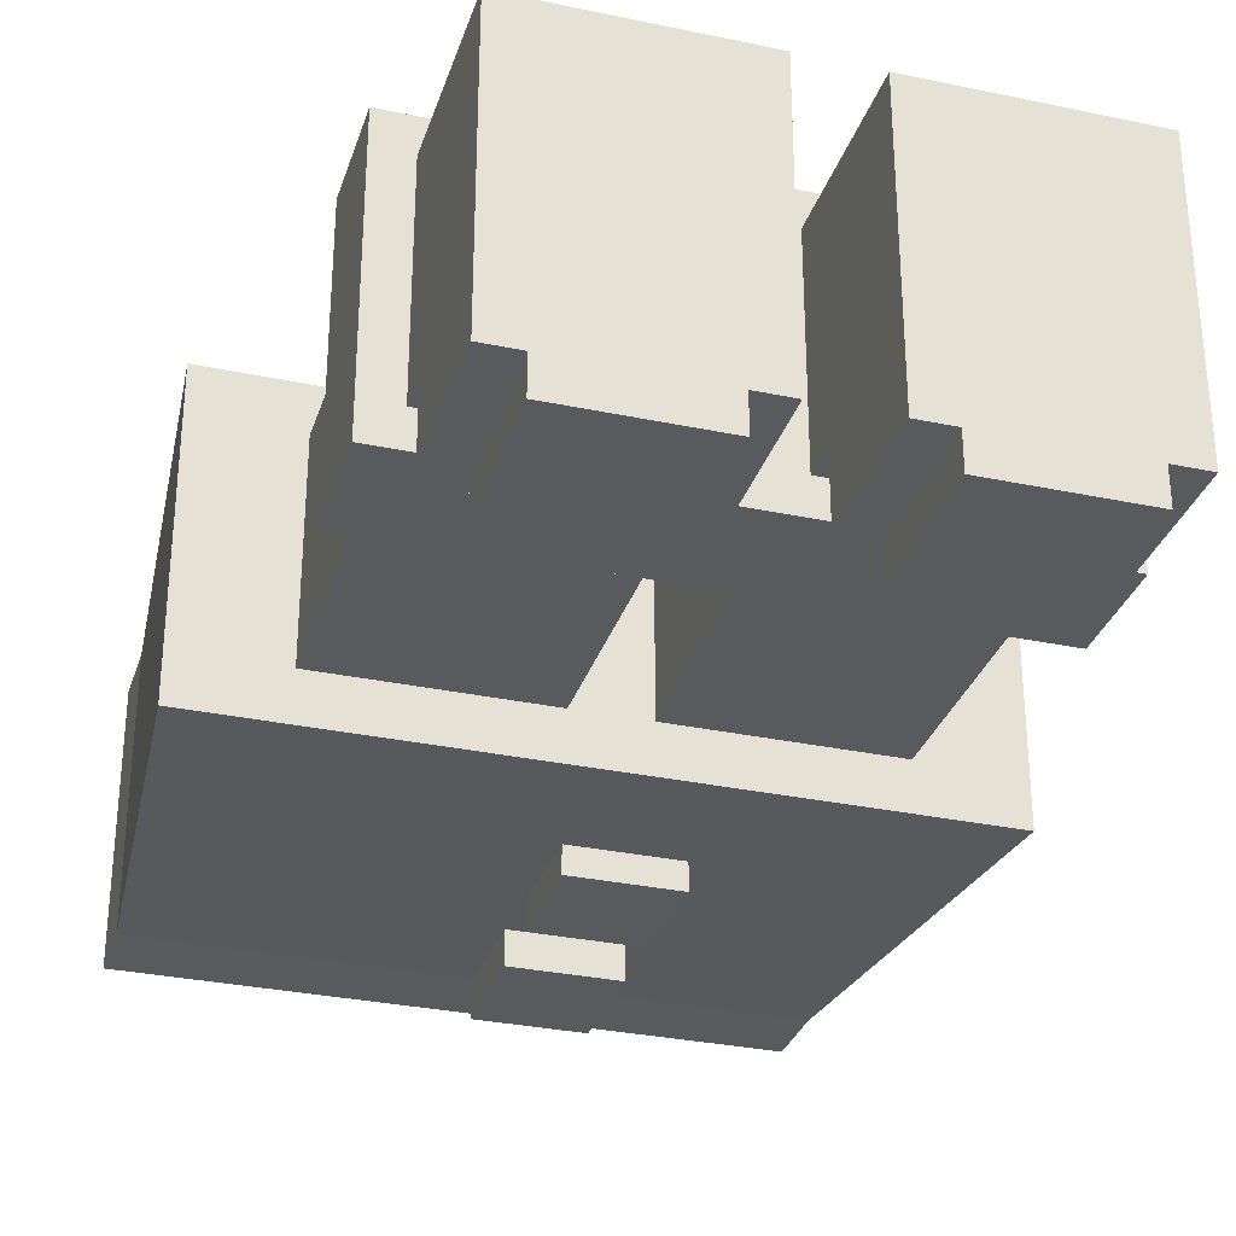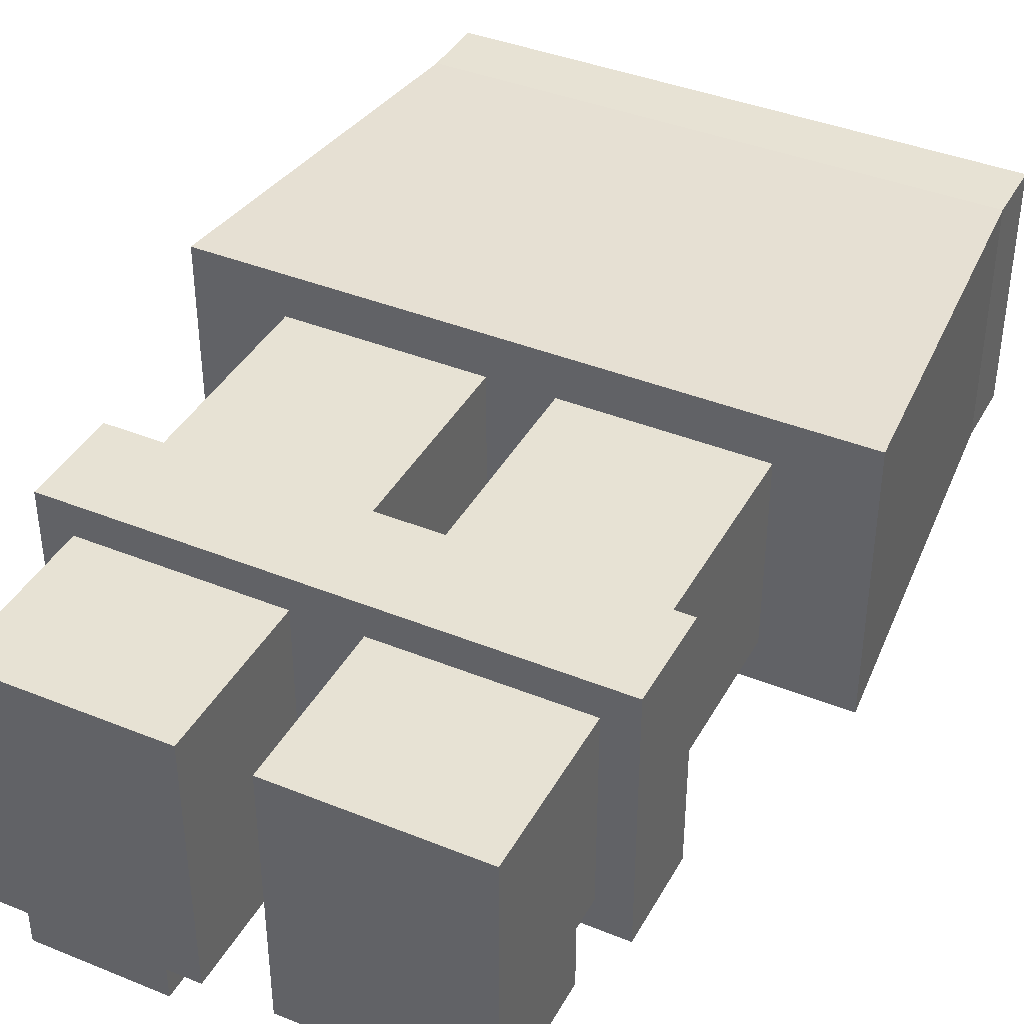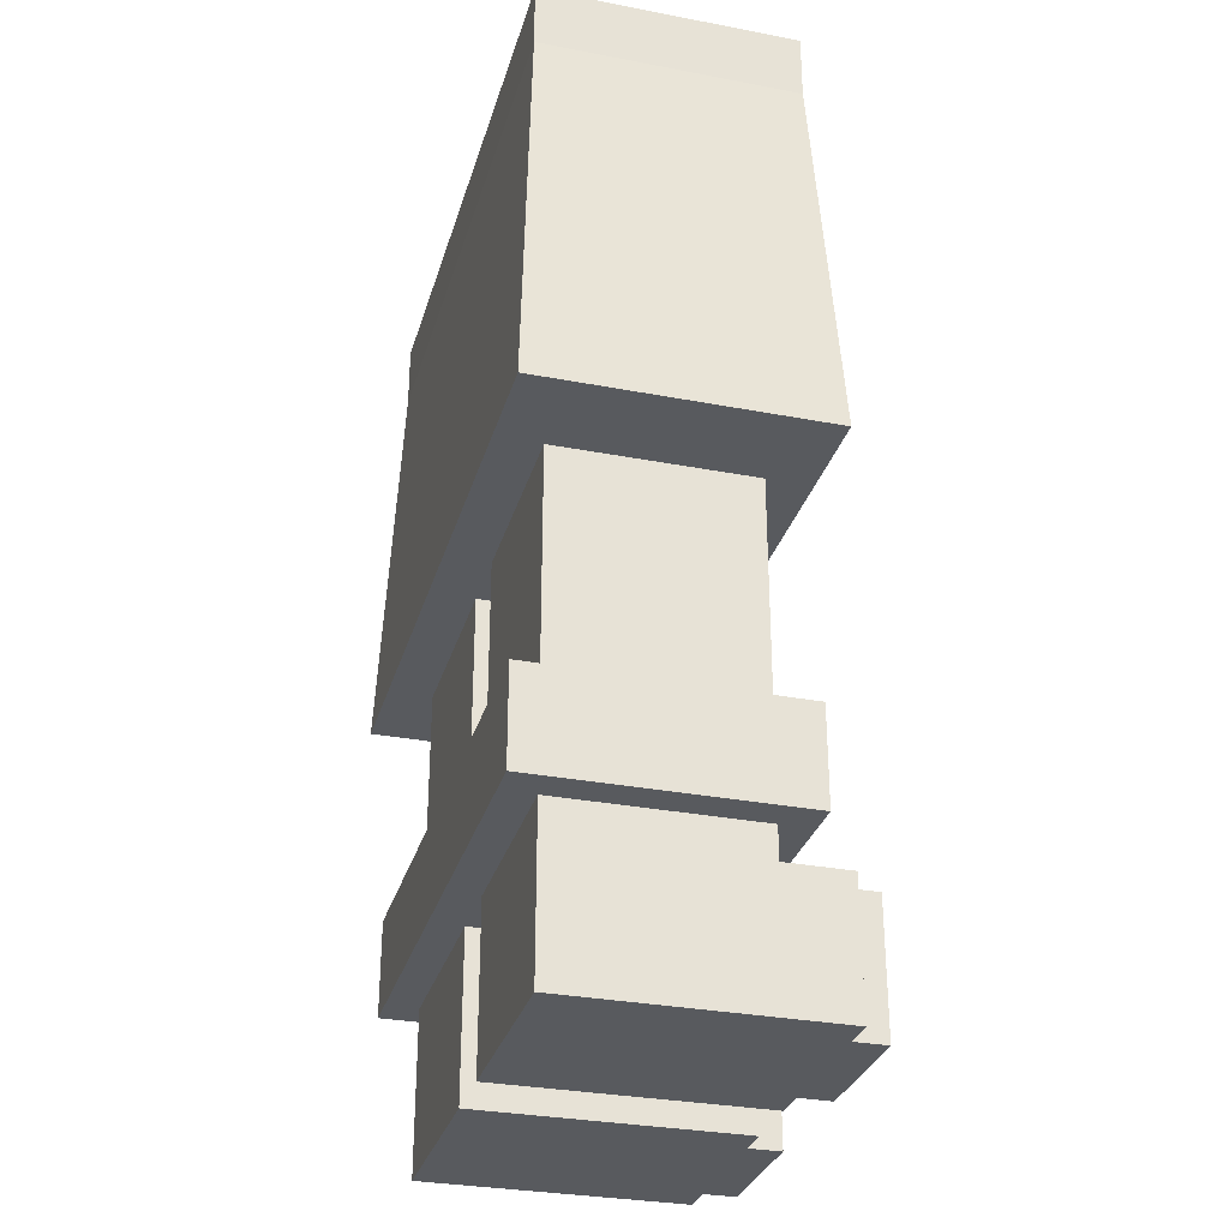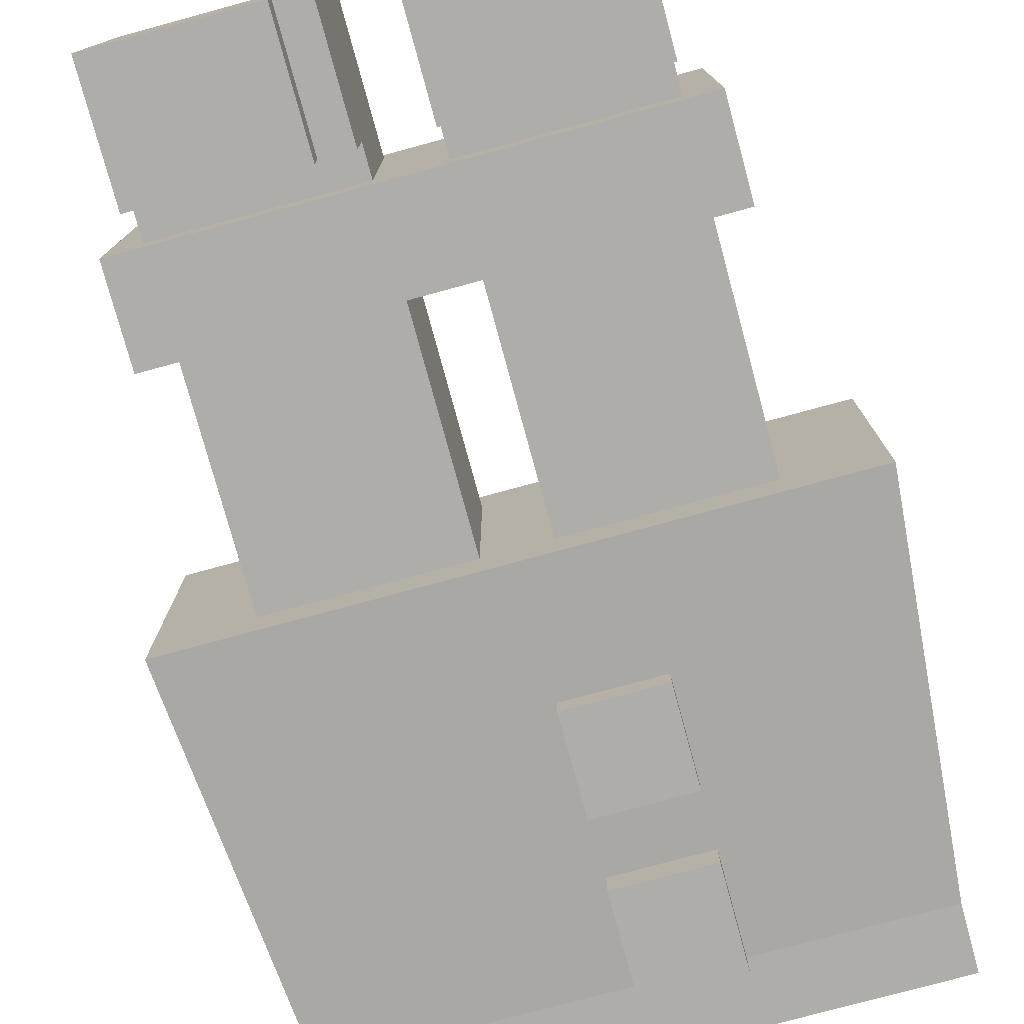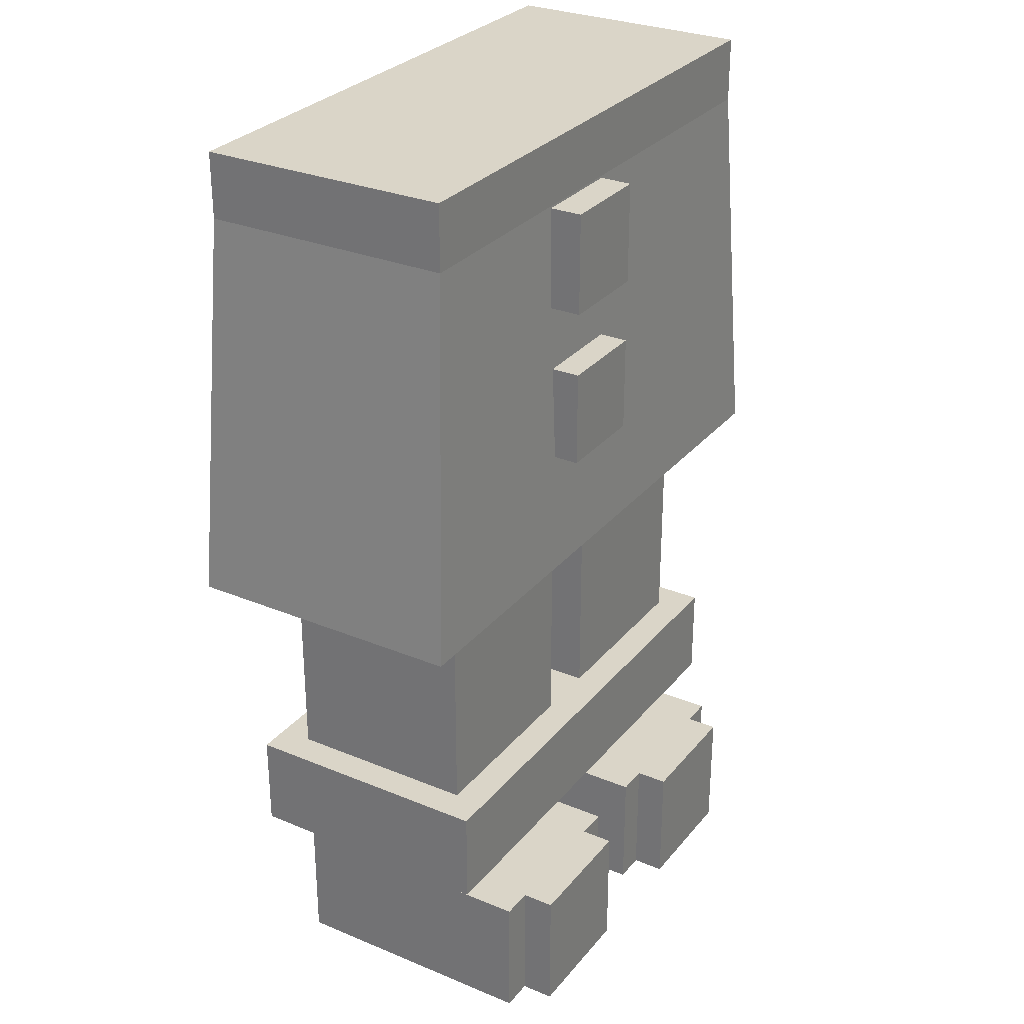
<metadata>
{"format":"obj","ext":"obj","renderer":"f3d","projection":"perspective","resolution":1024,"background":"white","views":[{"elev":-31.3,"azim":163.3,"up":"+Y"},{"elev":39.9,"azim":-153.4,"up":"+Y"},{"elev":-30.8,"azim":-105.4,"up":"+Z"},{"elev":-77.1,"azim":-164.8,"up":"+Y"},{"elev":29.3,"azim":-58.5,"up":"+Z"}]}
</metadata>
<code>
g avatar_kartoszewski_legs_mesh
v -0.2467 -0.1233 0.2467
v -0.2467 -0.1233 0.1542
v -0.2467 0.1233 0.1542
v -0.2467 0.1233 0.2467
v -0.2158 -0.1542 0.1233
v -0.2158 -0.1542 0
v -0.2158 0.09249 0
v -0.2158 -0.09251 0.1233
v -0.2158 -0.09251 0.1542
v -0.2158 0.09249 0.1542
v -0.2158 -0.09251 0.4653
v -0.2158 -0.09251 0.2467
v -0.2158 0.09249 0.2467
v -0.2158 0.09249 0.4653
v -0.185 -0.185 0.1233
v -0.185 -0.185 0
v -0.185 -0.1542 0
v -0.185 -0.1542 0.1233
v -0.2716 -0.1207 0.8379
v -0.3034 -0.1348 0.4653
v -0.3034 0.1348 0.4653
v -0.2716 0.1207 0.8379
v -0.06167 -0.1542 0
v -0.06167 -0.185 0
v -0.06167 -0.185 0.1233
v -0.06167 -0.1542 0.1233
v -0.03083 0.09249 0
v -0.03083 -0.1542 0
v -0.03083 -0.1542 0.1233
v -0.03083 -0.09251 0.1233
v -0.03083 -0.09251 0.1542
v -0.03083 0.09249 0.1542
v -0.03083 0.09249 0.2467
v -0.03083 -0.09251 0.2467
v -0.03083 -0.09251 0.4653
v -0.03083 0.09249 0.4653
v -4.705e-07 0.1233 0.1542
v -4.705e-07 -0.1233 0.1542
v -4.705e-07 -0.1233 0.2467
v -4.705e-07 0.1233 0.2467
v 0.3034 0.1348 0.4653
v 0.3034 -0.1348 0.4653
v 0.2716 -0.1207 0.8379
v 0.2716 0.1207 0.8379
v -0.06167 -0.185 0
v -0.185 -0.185 0
v -0.185 -0.185 0.1233
v -0.06167 -0.185 0.1233
v -0.185 -0.1542 0
v -0.2158 -0.1542 0
v -0.2158 -0.1542 0.1233
v -0.185 -0.1542 0.1233
v -0.03083 -0.1542 0
v -0.06167 -0.1542 0
v -0.06167 -0.1542 0.1233
v -0.03083 -0.1542 0.1233
v -4.705e-07 -0.1233 0.1542
v -0.2467 -0.1233 0.1542
v -0.2467 -0.1233 0.2467
v -4.705e-07 -0.1233 0.2467
v 0.09052 -0.1207 0.8379
v 0.1011 -0.1348 0.4653
v -0.1011 -0.1348 0.4653
v -0.09052 -0.1207 0.8379
v -0.3034 -0.1348 0.4653
v -0.2716 -0.1207 0.8379
v 0.2716 -0.1207 0.8379
v 0.3034 -0.1348 0.4653
v -0.03083 -0.09251 0.1233
v -0.2158 -0.09251 0.1233
v -0.2158 -0.09251 0.1542
v -0.03083 -0.09251 0.1542
v -0.03083 -0.09251 0.2467
v -0.2158 -0.09251 0.2467
v -0.2158 -0.09251 0.4653
v -0.03083 -0.09251 0.4653
v -0.2158 0.09249 0.1542
v -0.2158 0.09249 0
v -0.03083 0.09249 0
v -0.03083 0.09249 0.1542
v -0.2158 0.09249 0.4653
v -0.2158 0.09249 0.2467
v -0.03083 0.09249 0.2467
v -0.03083 0.09249 0.4653
v -0.2467 0.1233 0.2467
v -0.2467 0.1233 0.1542
v -4.705e-07 0.1233 0.1542
v -4.705e-07 0.1233 0.2467
v -0.1011 0.1348 0.4653
v -0.1011 -0.1348 0.4653
v 0.1011 -0.1348 0.4653
v 0.1011 0.1348 0.4653
v 0.3034 -0.1348 0.4653
v 0.3034 0.1348 0.4653
v -0.3034 0.1348 0.4653
v -0.3034 -0.1348 0.4653
v -0.185 -0.1542 0
v -0.185 -0.185 0
v -0.06167 -0.185 0
v -0.06167 -0.1542 0
v -0.2158 0.09249 0
v -0.2158 -0.1542 0
v -0.03083 -0.1542 0
v -0.03083 0.09249 0
v -0.2467 0.1233 0.1542
v -0.2467 -0.1233 0.1542
v -4.705e-07 -0.1233 0.1542
v -4.705e-07 0.1233 0.1542
v -0.06167 -0.185 0.1233
v -0.185 -0.185 0.1233
v -0.185 -0.1542 0.1233
v -0.06167 -0.1542 0.1233
v -0.2158 -0.09251 0.1233
v -0.2158 -0.1542 0.1233
v -0.03083 -0.1542 0.1233
v -0.03083 -0.09251 0.1233
v -4.705e-07 -0.1233 0.2467
v -0.2467 -0.1233 0.2467
v -0.2158 -0.09251 0.2467
v -0.03083 -0.09251 0.2467
v -0.2467 -0.1233 0.2467
v -0.2467 0.1233 0.2467
v -0.2158 0.09249 0.2467
v -0.2158 -0.09251 0.2467
v -4.705e-07 -0.1233 0.2467
v -0.03083 -0.09251 0.2467
v -0.03083 0.09249 0.2467
v -4.705e-07 0.1233 0.2467
v -0.03083 0.09249 0.2467
v -0.2158 0.09249 0.2467
v -0.2467 0.1233 0.2467
v -4.705e-07 0.1233 0.2467
v -0.03083 -0.09251 0.4653
v -0.2158 -0.09251 0.4653
v -0.2158 0.09249 0.4653
v -0.03083 0.09249 0.4653
v 0.2716 -0.1207 0.8379
v 0.2716 -0.1207 0.9003
v 0.2716 0.1207 0.9003
v 0.2716 0.1207 0.8379
v -0.0925 -0.1542 0.8379
v -0.0925 -0.1542 0.74
v -0.0925 -0.1233 0.74
v -0.0925 -0.1233 0.8379
v -4.705e-07 -0.1233 0.74
v -4.705e-07 -0.1542 0.74
v -4.705e-07 -0.1542 0.8379
v -4.705e-07 -0.1233 0.8379
v -4.705e-07 -0.1542 0.74
v -0.0925 -0.1542 0.74
v -0.0925 -0.1542 0.8379
v -4.705e-07 -0.1542 0.8379
v -0.0925 -0.1233 0.74
v -0.0925 -0.1542 0.74
v -4.705e-07 -0.1542 0.74
v -4.705e-07 -0.1233 0.74
v -4.705e-07 -0.1542 0.8379
v -0.0925 -0.1542 0.8379
v -0.0925 -0.1233 0.8379
v -4.705e-07 -0.1233 0.8379
v -0.0925 -0.1542 0.6783
v -0.0925 -0.1542 0.5858
v -0.0925 -0.1233 0.5858
v -0.0925 -0.1233 0.6783
v -4.705e-07 -0.1233 0.5858
v -4.705e-07 -0.1542 0.5858
v -4.705e-07 -0.1542 0.6783
v -4.705e-07 -0.1233 0.6783
v -4.705e-07 -0.1542 0.5858
v -0.0925 -0.1542 0.5858
v -0.0925 -0.1542 0.6783
v -4.705e-07 -0.1542 0.6783
v -0.0925 -0.1233 0.5858
v -0.0925 -0.1542 0.5858
v -4.705e-07 -0.1542 0.5858
v -4.705e-07 -0.1233 0.5858
v -4.705e-07 -0.1542 0.6783
v -0.0925 -0.1542 0.6783
v -0.0925 -0.1233 0.6783
v -4.705e-07 -0.1233 0.6783
v -4.705e-07 -0.1233 0.2467
v -4.705e-07 -0.1233 0.1542
v -4.705e-07 0.1233 0.1542
v -4.705e-07 0.1233 0.2467
v 0.03083 -0.1542 0.1233
v 0.03083 -0.1542 0
v 0.03083 0.09249 0
v 0.03083 -0.09251 0.1233
v 0.03083 -0.09251 0.1542
v 0.03083 0.09249 0.1542
v 0.03083 -0.09251 0.4653
v 0.03083 -0.09251 0.2467
v 0.03083 0.09249 0.2467
v 0.03083 0.09249 0.4653
v 0.06167 -0.185 0.1233
v 0.06167 -0.185 0
v 0.06167 -0.1542 0
v 0.06167 -0.1542 0.1233
v 0.185 -0.1542 0
v 0.185 -0.185 0
v 0.185 -0.185 0.1233
v 0.185 -0.1542 0.1233
v 0.2158 0.09249 0
v 0.2158 -0.1542 0
v 0.2158 -0.1542 0.1233
v 0.2158 -0.09251 0.1233
v 0.2158 -0.09251 0.1542
v 0.2158 0.09249 0.1542
v 0.2158 0.09249 0.2467
v 0.2158 -0.09251 0.2467
v 0.2158 -0.09251 0.4653
v 0.2158 0.09249 0.4653
v 0.2467 0.1233 0.1542
v 0.2467 -0.1233 0.1542
v 0.2467 -0.1233 0.2467
v 0.2467 0.1233 0.2467
v 0.185 -0.185 0
v 0.06167 -0.185 0
v 0.06167 -0.185 0.1233
v 0.185 -0.185 0.1233
v 0.06167 -0.1542 0
v 0.03083 -0.1542 0
v 0.03083 -0.1542 0.1233
v 0.06167 -0.1542 0.1233
v 0.2158 -0.1542 0
v 0.185 -0.1542 0
v 0.185 -0.1542 0.1233
v 0.2158 -0.1542 0.1233
v 0.2467 -0.1233 0.1542
v -4.705e-07 -0.1233 0.1542
v -4.705e-07 -0.1233 0.2467
v 0.2467 -0.1233 0.2467
v 0.2158 -0.09251 0.1233
v 0.03083 -0.09251 0.1233
v 0.03083 -0.09251 0.1542
v 0.2158 -0.09251 0.1542
v 0.2158 -0.09251 0.2467
v 0.03083 -0.09251 0.2467
v 0.03083 -0.09251 0.4653
v 0.2158 -0.09251 0.4653
v 0.03083 0.09249 0.1542
v 0.03083 0.09249 0
v 0.2158 0.09249 0
v 0.2158 0.09249 0.1542
v 0.03083 0.09249 0.4653
v 0.03083 0.09249 0.2467
v 0.2158 0.09249 0.2467
v 0.2158 0.09249 0.4653
v -4.705e-07 0.1233 0.2467
v -4.705e-07 0.1233 0.1542
v 0.2467 0.1233 0.1542
v 0.2467 0.1233 0.2467
v 0.06167 -0.1542 0
v 0.06167 -0.185 0
v 0.185 -0.185 0
v 0.185 -0.1542 0
v 0.03083 0.09249 0
v 0.03083 -0.1542 0
v 0.2158 -0.1542 0
v 0.2158 0.09249 0
v -4.705e-07 0.1233 0.1542
v -4.705e-07 -0.1233 0.1542
v 0.2467 -0.1233 0.1542
v 0.2467 0.1233 0.1542
v 0.185 -0.185 0.1233
v 0.06167 -0.185 0.1233
v 0.06167 -0.1542 0.1233
v 0.185 -0.1542 0.1233
v 0.03083 -0.09251 0.1233
v 0.03083 -0.1542 0.1233
v 0.2158 -0.1542 0.1233
v 0.2158 -0.09251 0.1233
v 0.2467 -0.1233 0.2467
v -4.705e-07 -0.1233 0.2467
v 0.03083 -0.09251 0.2467
v 0.2158 -0.09251 0.2467
v -4.705e-07 -0.1233 0.2467
v -4.705e-07 0.1233 0.2467
v 0.03083 0.09249 0.2467
v 0.03083 -0.09251 0.2467
v 0.2467 -0.1233 0.2467
v 0.2158 -0.09251 0.2467
v 0.2158 0.09249 0.2467
v 0.2467 0.1233 0.2467
v 0.2158 0.09249 0.2467
v 0.03083 0.09249 0.2467
v -4.705e-07 0.1233 0.2467
v 0.2467 0.1233 0.2467
v 0.2158 -0.09251 0.4653
v 0.03083 -0.09251 0.4653
v 0.03083 0.09249 0.4653
v 0.2158 0.09249 0.4653
v -0.09052 -0.1207 0.8379
v -0.2716 -0.1207 0.8379
v -0.2716 -0.1207 0.9003
v -0.09052 -0.1207 0.9003
v 0.09052 -0.1207 0.8379
v 0.09052 -0.1207 0.9003
v 0.2716 -0.1207 0.8379
v 0.2716 -0.1207 0.9003
v -0.2716 0.1207 0.8379
v -0.2716 0.1207 0.9003
v -0.2716 -0.1207 0.9003
v -0.2716 -0.1207 0.8379
v 0.09052 0.1207 0.8379
v 0.1011 0.1348 0.4653
v 0.3034 0.1348 0.4653
v 0.2716 0.1207 0.8379
v -0.09052 0.1207 0.8379
v -0.1011 0.1348 0.4653
v -0.2716 0.1207 0.8379
v -0.3034 0.1348 0.4653
v -0.09052 0.1207 0.8379
v 0.09052 0.1207 0.8379
v 0.09052 0.1207 0.9003
v -0.09052 0.1207 0.9003
v 0.2716 0.1207 0.9003
v 0.2716 0.1207 0.8379
v -0.2716 0.1207 0.8379
v -0.2716 0.1207 0.9003
v -0.09052 0.1207 0.9003
v 0.09052 0.1207 0.9003
v 0.09052 -0.1207 0.9003
v -0.09052 -0.1207 0.9003
v 0.2716 -0.1207 0.9003
v 0.2716 0.1207 0.9003
v -0.2716 0.1207 0.9003
v -0.2716 -0.1207 0.9003
g avatar_kartoszewski_legs_mesh_0
f 3 2 1
f 4 3 1
f 7 6 5
f 8 7 5
f 7 8 9
f 10 7 9
f 13 12 11
f 14 13 11
f 17 16 15
f 18 17 15
f 21 20 19
f 22 21 19
f 25 24 23
f 26 25 23
f 29 28 27
f 30 29 27
f 31 30 27
f 32 31 27
f 35 34 33
f 36 35 33
f 39 38 37
f 40 39 37
f 43 42 41
f 44 43 41
f 47 46 45
f 48 47 45
f 51 50 49
f 52 51 49
f 55 54 53
f 56 55 53
f 59 58 57
f 60 59 57
f 63 62 61
f 64 63 61
f 65 63 64
f 66 65 64
f 61 62 67
f 62 68 67
f 71 70 69
f 72 71 69
f 75 74 73
f 76 75 73
f 79 78 77
f 80 79 77
f 83 82 81
f 84 83 81
f 87 86 85
f 88 87 85
f 91 90 89
f 92 91 89
f 93 91 92
f 94 93 92
f 89 90 95
f 90 96 95
f 99 98 97
f 100 99 97
f 100 97 101
f 97 102 101
f 103 100 101
f 104 103 101
f 107 106 105
f 108 107 105
f 111 110 109
f 112 111 109
f 112 113 111
f 113 114 111
f 113 112 115
f 116 113 115
f 119 118 117
f 120 119 117
f 123 122 121
f 124 123 121
f 127 126 125
f 128 127 125
f 131 130 129
f 132 131 129
f 135 134 133
f 136 135 133
f 139 138 137
f 140 139 137
f 143 142 141
f 144 143 141
f 147 146 145
f 148 147 145
f 151 150 149
f 152 151 149
f 155 154 153
f 156 155 153
f 159 158 157
f 160 159 157
f 163 162 161
f 164 163 161
f 167 166 165
f 168 167 165
f 171 170 169
f 172 171 169
f 175 174 173
f 176 175 173
f 179 178 177
f 180 179 177
f 183 182 181
f 184 183 181
f 187 186 185
f 188 187 185
f 187 188 189
f 190 187 189
f 193 192 191
f 194 193 191
f 197 196 195
f 198 197 195
f 201 200 199
f 202 201 199
f 205 204 203
f 206 205 203
f 207 206 203
f 208 207 203
f 211 210 209
f 212 211 209
f 215 214 213
f 216 215 213
f 219 218 217
f 220 219 217
f 223 222 221
f 224 223 221
f 227 226 225
f 228 227 225
f 231 230 229
f 232 231 229
f 235 234 233
f 236 235 233
f 239 238 237
f 240 239 237
f 243 242 241
f 244 243 241
f 247 246 245
f 248 247 245
f 251 250 249
f 252 251 249
f 255 254 253
f 256 255 253
f 256 253 257
f 253 258 257
f 259 256 257
f 260 259 257
f 263 262 261
f 264 263 261
f 267 266 265
f 268 267 265
f 268 269 267
f 269 270 267
f 269 268 271
f 272 269 271
f 275 274 273
f 276 275 273
f 279 278 277
f 280 279 277
f 283 282 281
f 284 283 281
f 287 286 285
f 288 287 285
f 291 290 289
f 292 291 289
f 295 294 293
f 296 295 293
f 296 293 297
f 298 296 297
f 298 297 299
f 300 298 299
f 303 302 301
f 304 303 301
f 307 306 305
f 308 307 305
f 305 306 309
f 306 310 309
f 309 310 311
f 310 312 311
f 315 314 313
f 316 315 313
f 315 317 314
f 317 318 314
f 316 313 319
f 320 316 319
f 323 322 321
f 324 323 321
f 323 325 322
f 325 326 322
f 324 321 327
f 328 324 327

</code>
